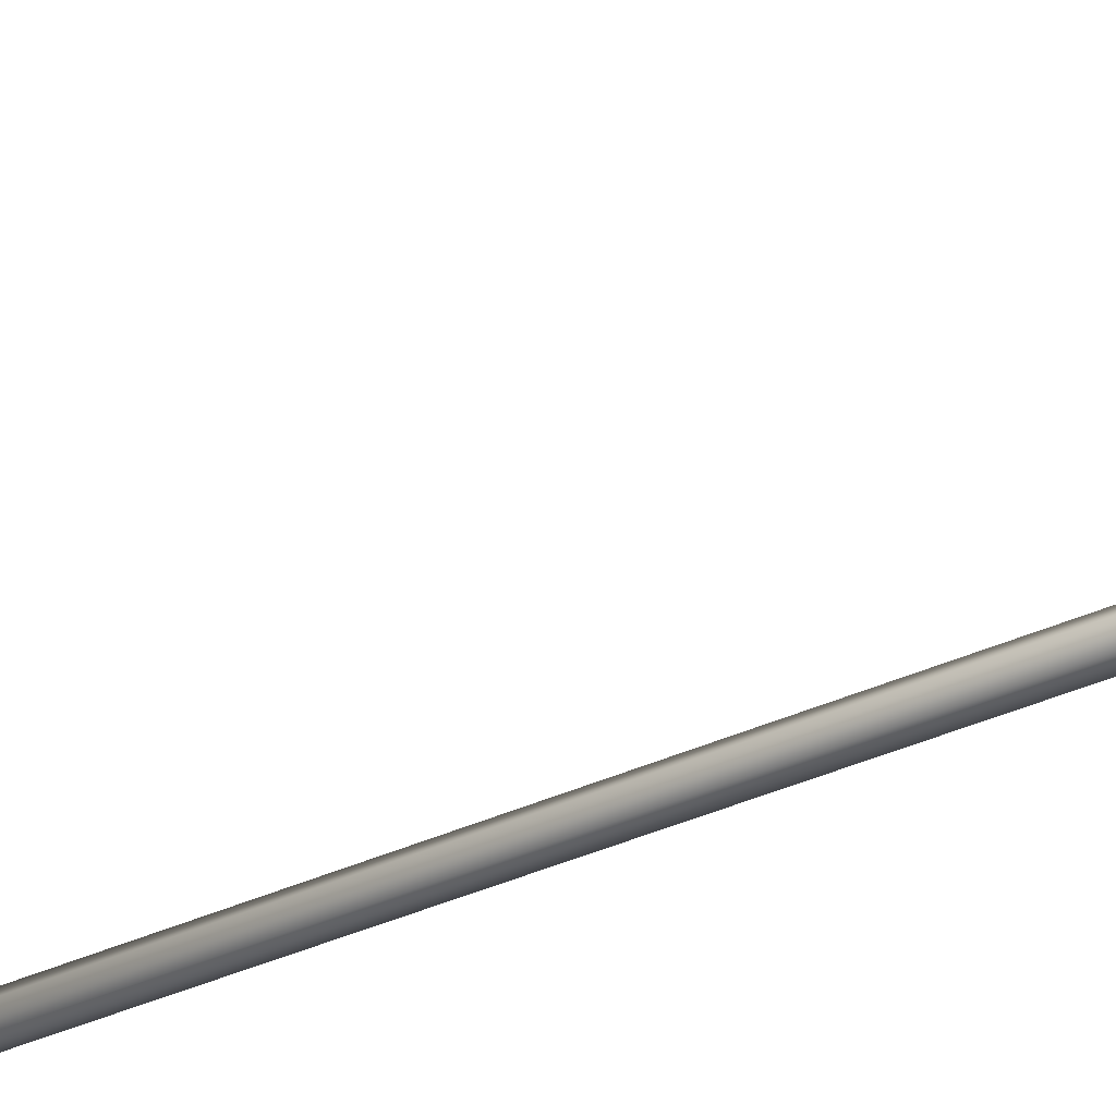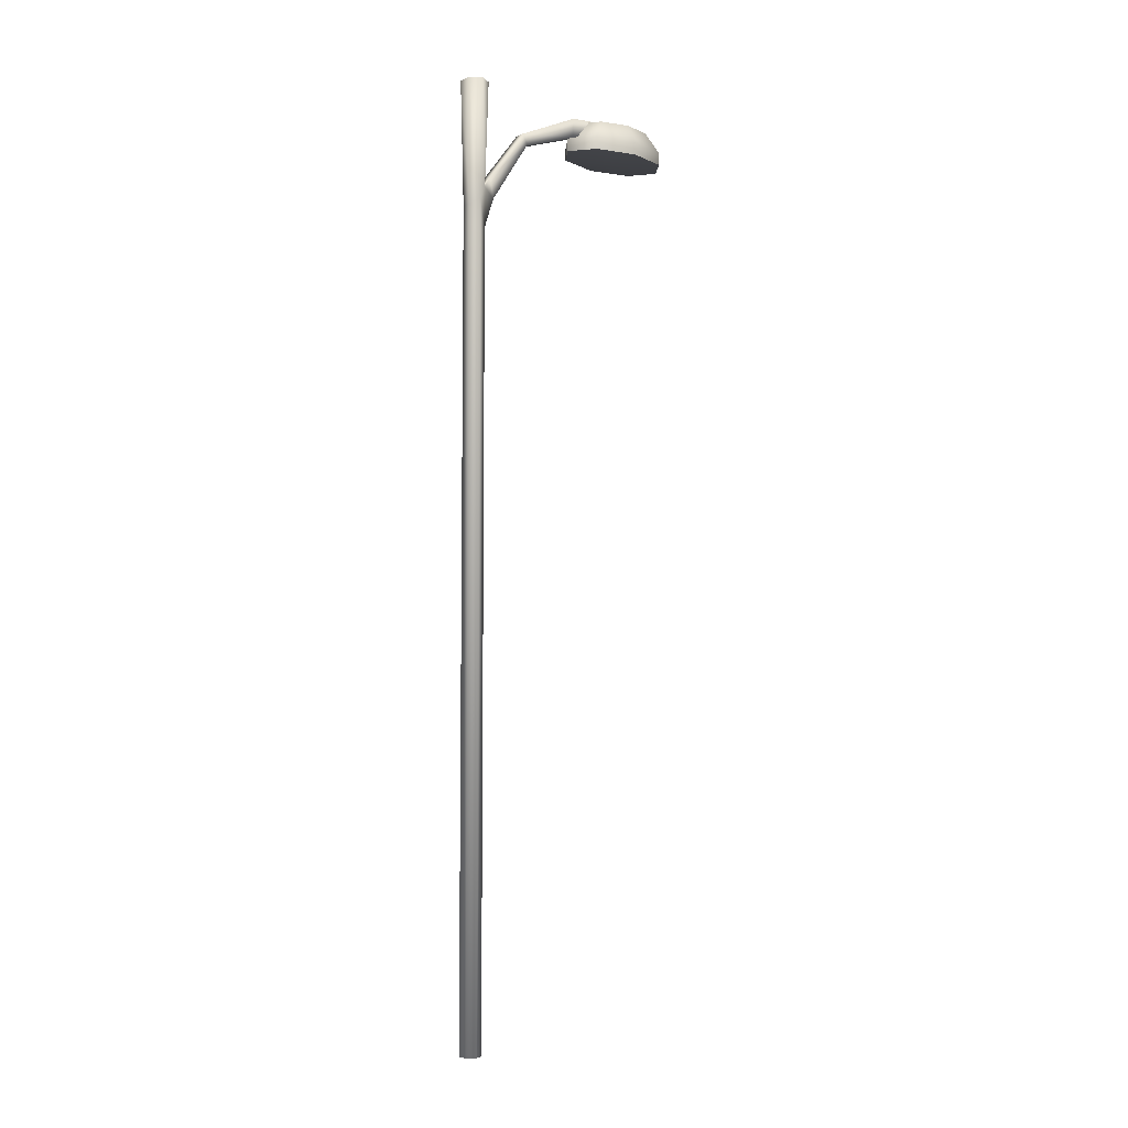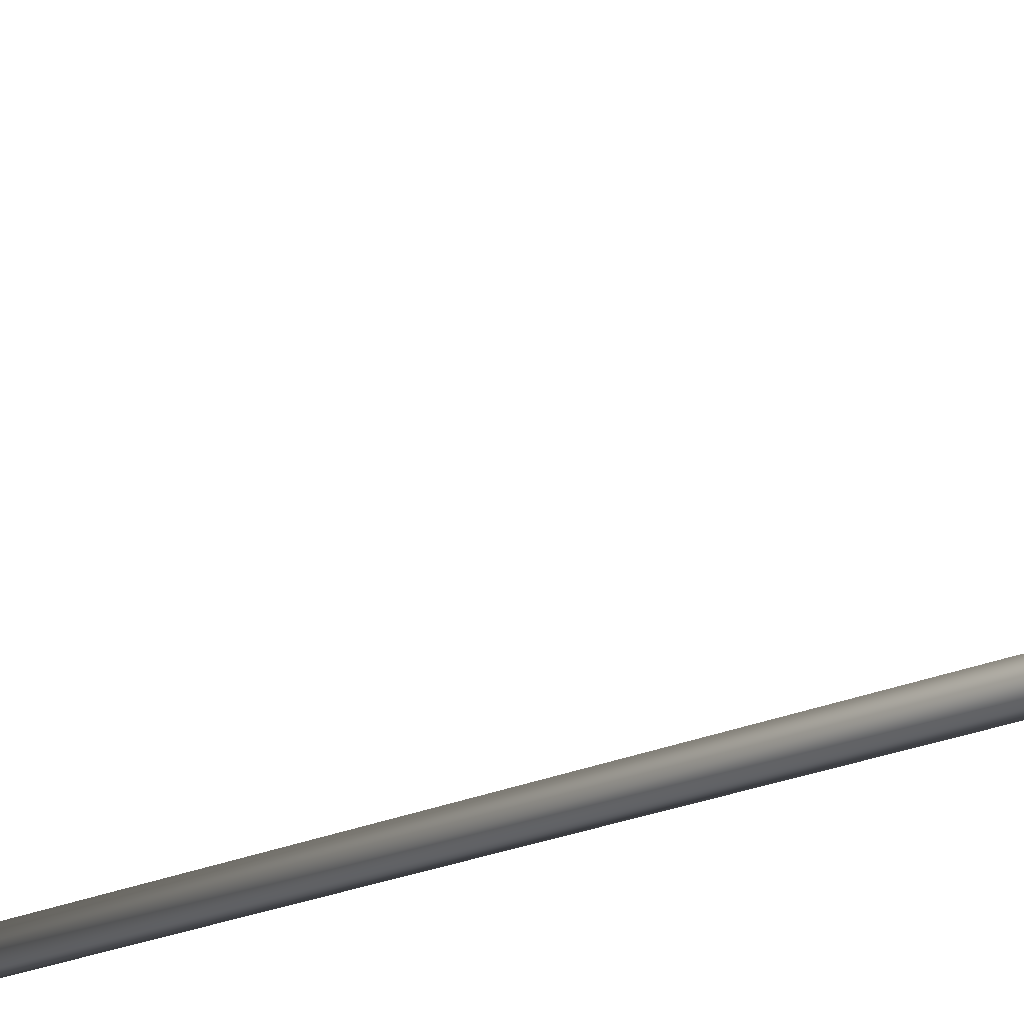
<metadata>
{"format":"obj","ext":"obj","renderer":"f3d","projection":"perspective","resolution":1024,"background":"white","views":[{"elev":-41.5,"azim":118.4,"up":"+Z"},{"elev":-5.6,"azim":-129.2,"up":"+Y"},{"elev":-20.2,"azim":131.4,"up":"+Z"}]}
</metadata>
<code>
v  7.002 0 -0
v  3.501 0 -6.064
v  -3.501 0 -6.064
v  -7.002 0 6.12e-07
v  -3.501 0 6.064
v  3.501 0 6.064
v  9.238 626.6 -0
v  4.619 626.6 -8
v  -4.619 626.6 -8
v  -9.238 626.6 -0
v  -4.619 626.6 8
v  4.619 626.6 8
v  7.002 547.2 -0
v  7.002 529.2 -0
v  3.501 529.2 -6.064
v  3.501 542.7 -6.064
v  -3.501 529.2 -6.064
v  -3.501 542.7 -6.064
v  -7.002 529.2 -0
v  -7.002 547.2 -0
v  -3.501 529.2 6.064
v  -3.501 556.2 6.064
v  3.501 529.2 6.064
v  3.501 556.2 6.064
v  -3.501 563.6 10.35
v  -3.501 549.2 12.9
v  3.501 549.2 12.9
v  3.501 563.6 10.35
v  -3.501 598.3 37.47
v  -3.501 591.3 41
v  3.501 591.3 41
v  3.501 598.3 37.47
v  -4.853 617.4 80.07
v  -4.853 604.7 79.43
v  4.853 604.7 79.43
v  4.853 617.4 80.07
v  -4.191 620.5 118.3
v  -4.191 610.8 118.3
v  4.191 610.8 118.3
v  4.191 620.5 118.3
v  4.731e-05 623.3 118.9
v  4.658e-05 617.7 90.53
v  -11.79 617.7 98.84
v  -16.68 617.7 118.9
v  -11.79 617.7 139
v  4.75e-05 617.7 147.3
v  11.79 617.7 139
v  16.68 617.7 118.9
v  11.79 617.7 98.84
v  4.627e-05 604 78.77
v  -16.68 604 90.53
v  -23.58 604 118.9
v  -16.68 604 147.3
v  4.759e-05 604 159.1
v  16.68 604 147.3
v  23.59 604 118.9
v  16.68 604 90.53
v  4.627e-05 595.7 78.77
v  -16.68 595.7 90.53
v  -23.58 595.7 118.9
v  -16.68 595.7 147.3
v  4.759e-05 595.7 159.1
v  16.68 595.7 147.3
v  23.59 595.7 118.9
v  16.68 595.7 90.53
o Cylinder002
g Cylinder002
f 6 5 4 3 2 1
f 15 16 13 14
f 17 18 16 15
f 19 20 18 17
f 21 22 20 19
f 14 13 24 23
f 12 7 8 9 10 11
f 16 8 7 13
f 14 1 2 15
f 18 9 8 16
f 15 2 3 17
f 20 10 9 18
f 17 3 4 19
f 22 11 10 20
f 19 4 5 21
f 24 12 11 22
f 21 5 6 23
f 13 7 12 24
f 23 6 1 14
f 22 21 26 25
f 21 23 27 26
f 23 24 28 27
f 24 22 25 28
f 25 26 30 29
f 26 27 31 30
f 27 28 32 31
f 28 25 29 32
f 29 30 34 33
f 30 31 35 34
f 31 32 36 35
f 32 29 33 36
f 33 34 38 37
f 34 35 39 38
f 35 36 40 39
f 36 33 37 40
f 41 42 43
f 41 43 44
f 41 44 45
f 41 45 46
f 41 46 47
f 41 47 48
f 41 48 49
f 41 49 42
f 42 50 51 43
f 43 51 52 44
f 44 52 53 45
f 45 53 54 46
f 46 54 55 47
f 47 55 56 48
f 48 56 57 49
f 49 57 50 42
f 51 50 58 59
f 52 51 59 60
f 53 52 60 61
f 54 53 61 62
f 55 54 62 63
f 56 55 63 64
f 57 56 64 65
f 50 57 65 58
v  4.824e-05 594.4 118.9
v  4.627e-05 595.7 78.77
v  -16.68 595.7 90.53
v  -23.58 595.7 118.9
v  -16.68 595.7 147.3
v  4.759e-05 595.7 159.1
v  16.68 595.7 147.3
v  23.59 595.7 118.9
v  16.68 595.7 90.53
o Object005
g Object005
f 68 67 66
f 69 68 66
f 70 69 66
f 71 70 66
f 72 71 66
f 73 72 66
f 74 73 66
f 67 74 66

</code>
